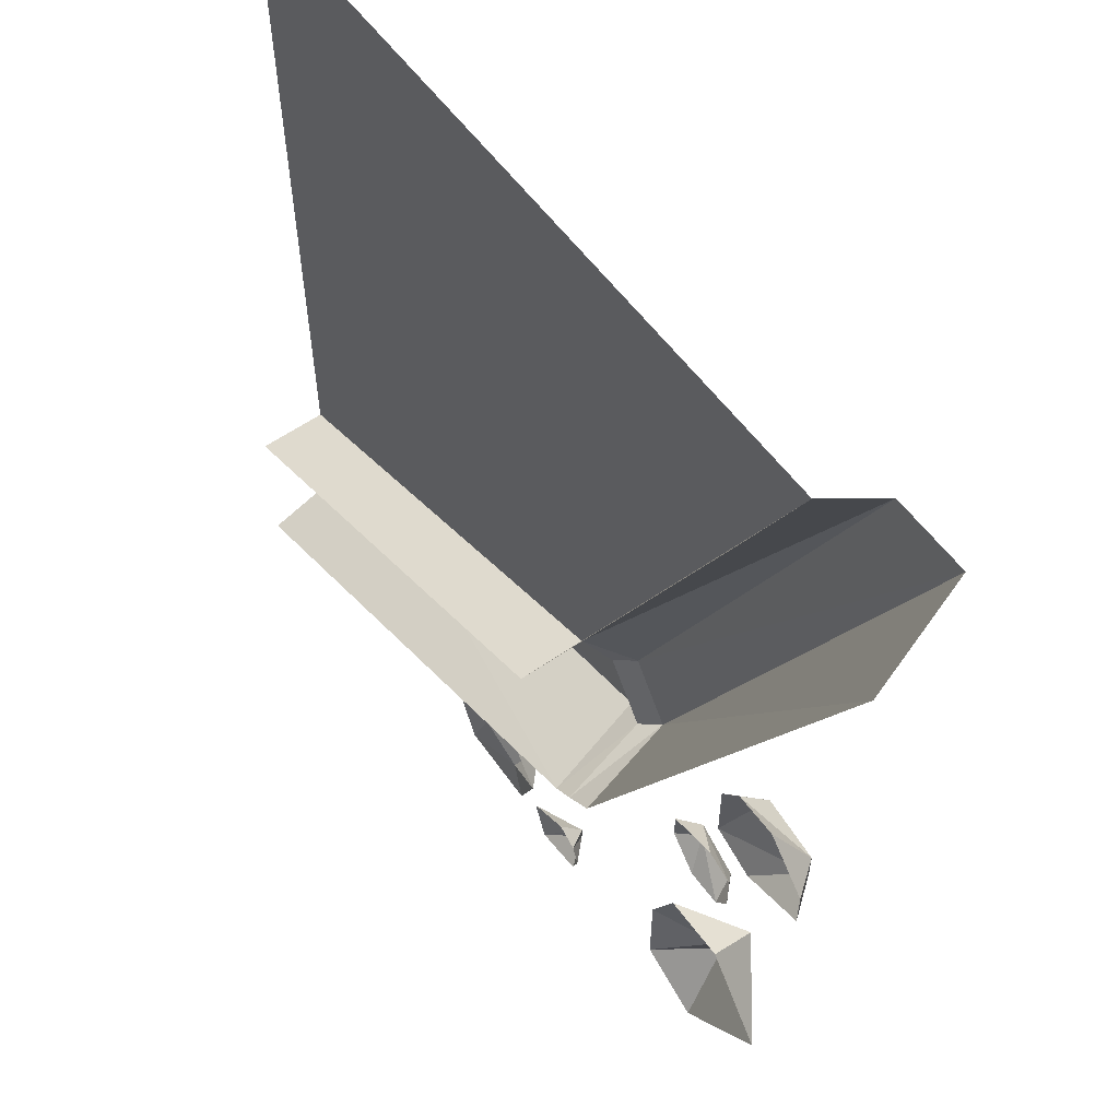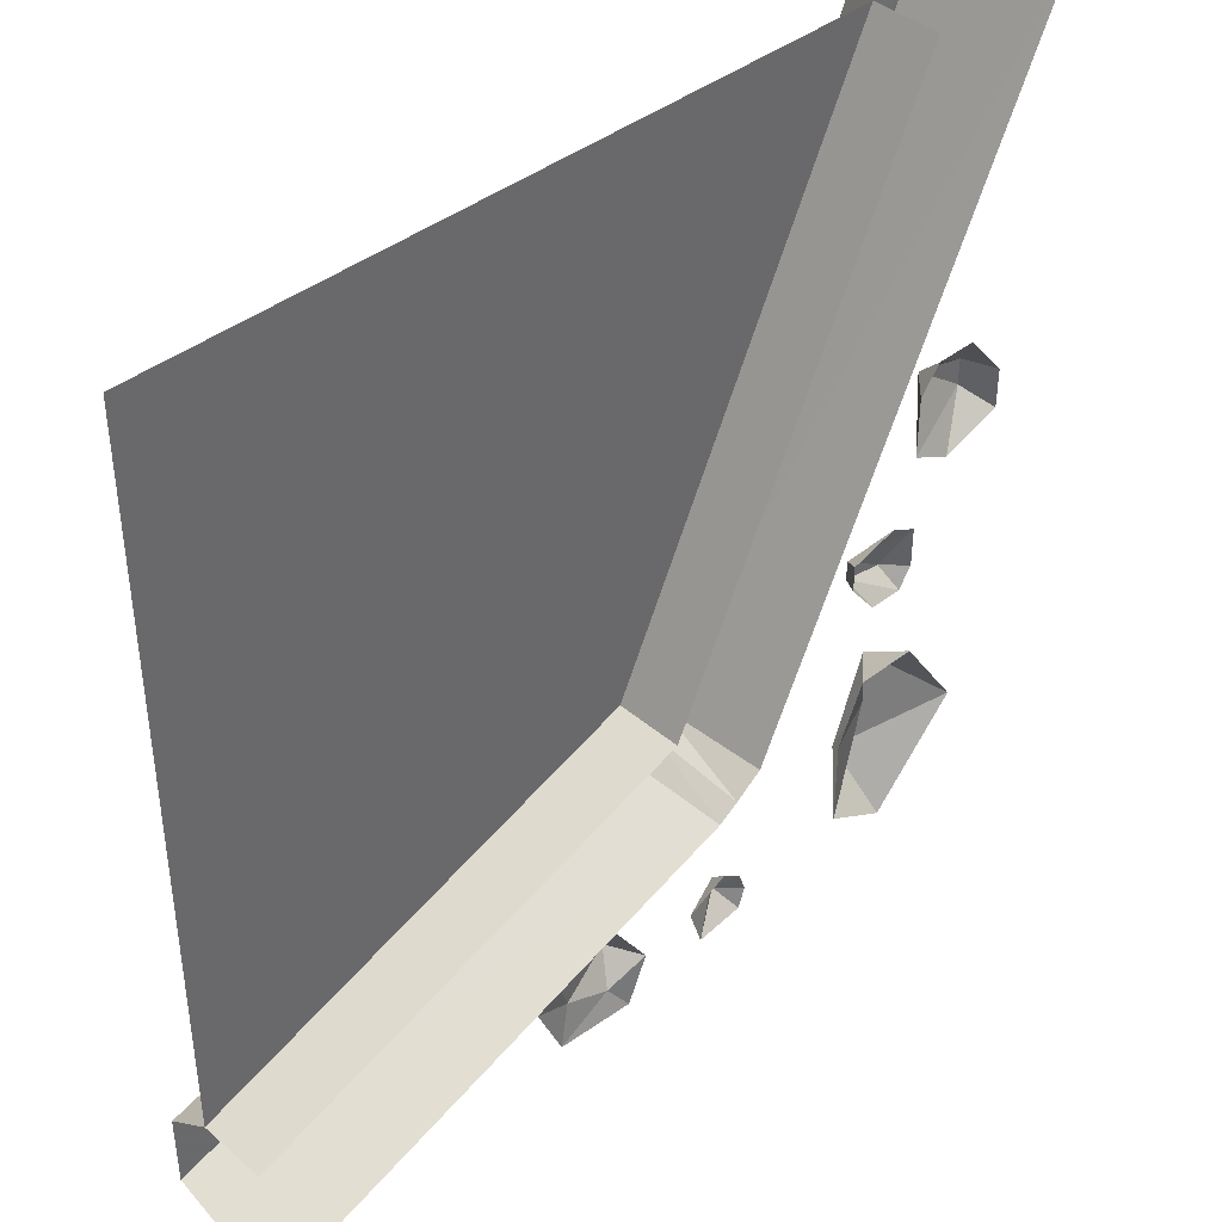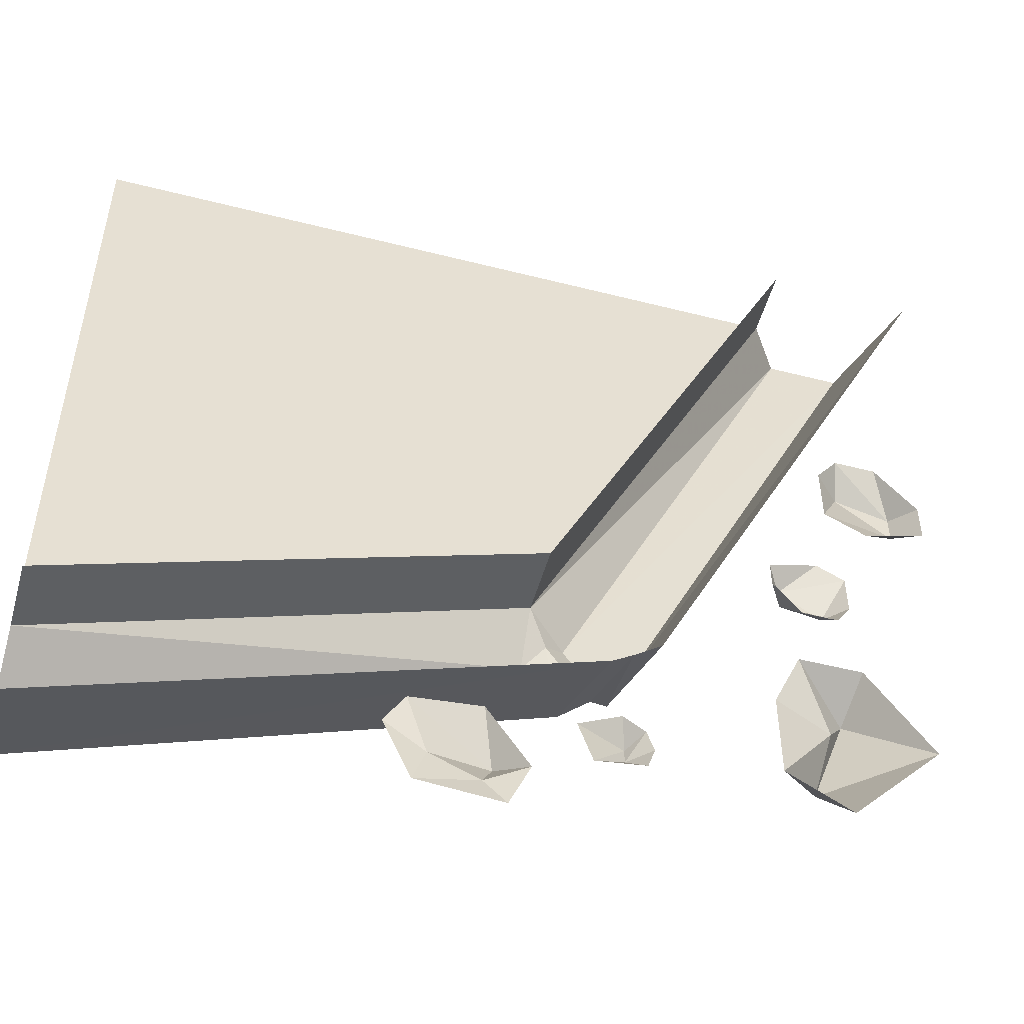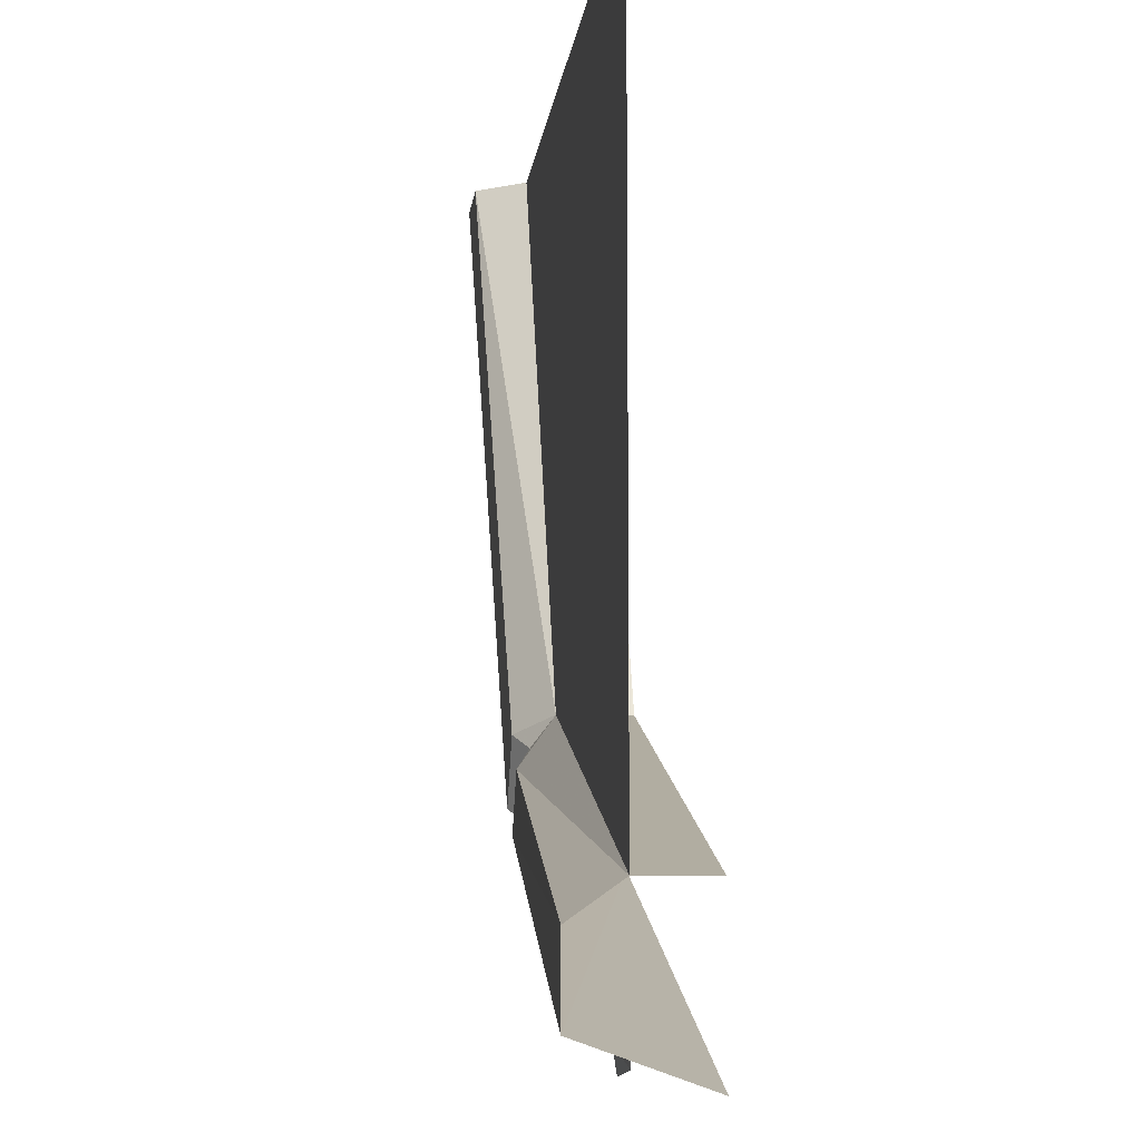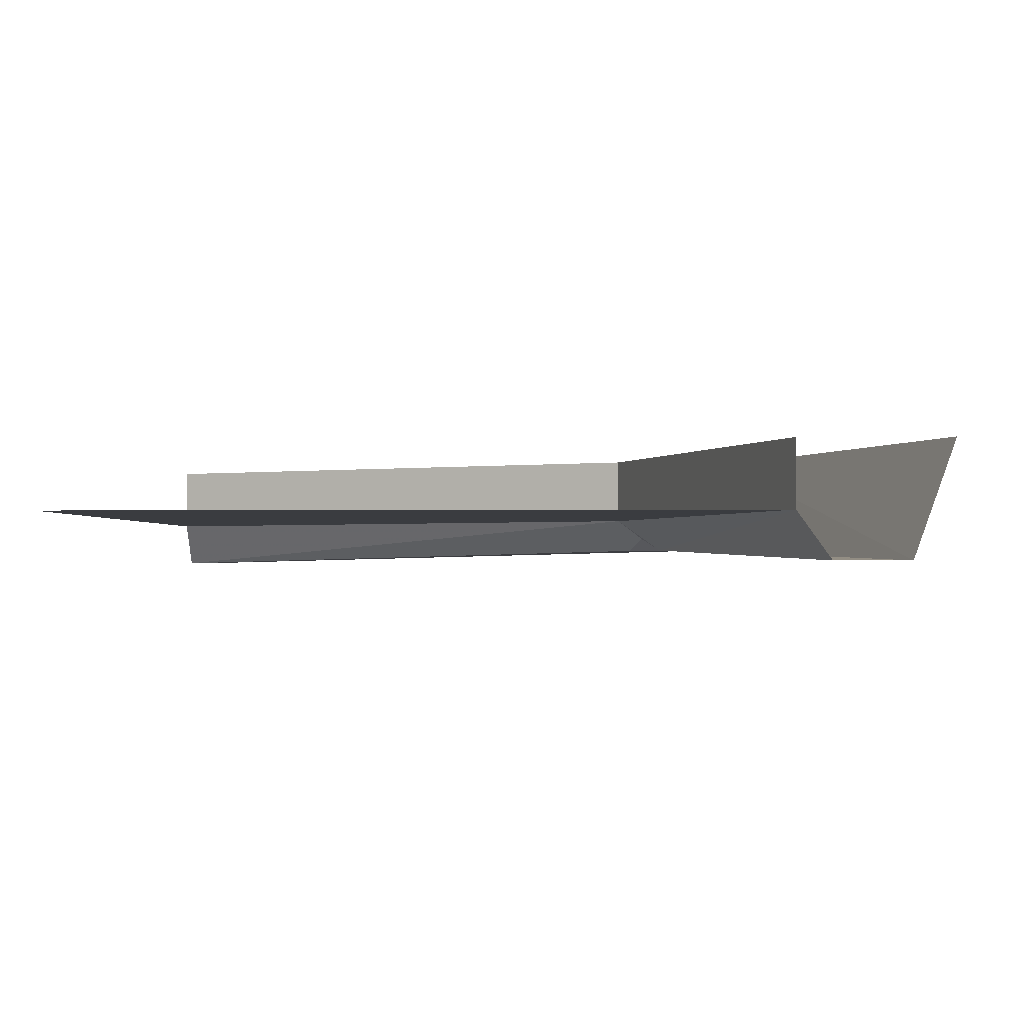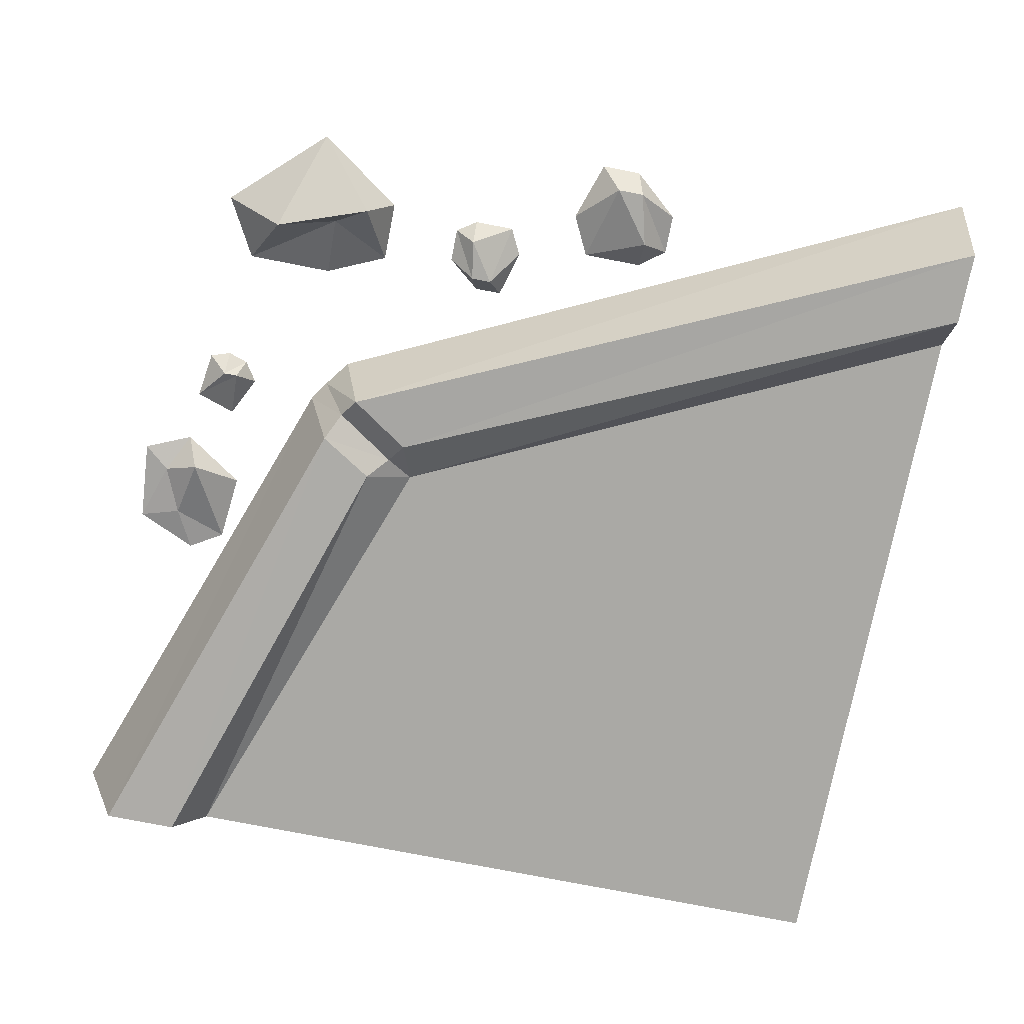
<metadata>
{"format":"obj","ext":"obj","renderer":"f3d","projection":"perspective","resolution":1024,"background":"white","views":[{"elev":57.7,"azim":-126.0,"up":"+Z"},{"elev":40.7,"azim":136.2,"up":"+Z"},{"elev":-51.3,"azim":164.5,"up":"+Z"},{"elev":-9.5,"azim":83.3,"up":"+Z"},{"elev":-1.6,"azim":92.6,"up":"+Y"},{"elev":-75.3,"azim":-101.1,"up":"+Y"}]}
</metadata>
<code>
v -0.02344 0 -0.1406
v -0.3281 0 0.5
v -0.02344 -0.07812 -0.1406
v 0.5 0 -0.3281
v 0.5 -0.07812 -0.3281
v -0.02344 -0.1172 -0.1953
v 0.5 -0.1328 -0.3672
v -0.0625 -0.1172 -0.2578
v 0.5 -0.1328 -0.4531
v -0.08594 0 -0.2891
v 0.5 0 -0.5
v 0.5 -0.07812 0.5
v -0.3281 -0.07812 0.5
v -0.3672 -0.1328 0.5
v -0.07031 -0.1172 -0.1562
v -0.04688 -0.1016 -0.1719
v -0.09375 -0.1016 -0.2422
v -0.1094 0 -0.2734
v -0.1172 -0.1172 -0.2266
v -0.1406 0 -0.25
v -0.5 0 0.5
v -0.4531 -0.1328 0.5
v -0.3594 -0.007812 -0.1172
v -0.3438 -0.007812 -0.1406
v -0.3359 -0.03125 -0.1172
v -0.3594 -0.007812 -0.07031
v -0.2891 -0.03125 -0.08594
v -0.3281 -0.007812 -0.05469
v -0.2734 -0.007812 -0.07031
v -0.2734 -0.007812 -0.1016
v -0.2891 -0.03125 -0.1094
v -0.3047 -0.007812 -0.1406
v -0.2578 0 -0.2969
v -0.2891 0 -0.2266
v -0.3281 -0.03125 -0.2969
v -0.2578 0 -0.3984
v -0.3125 -0.05469 -0.3672
v -0.3281 0 -0.4375
v -0.4297 0 -0.3281
v -0.3516 -0.05469 -0.2578
v -0.3594 0 -0.2266
v -0.09375 0 -0.3672
v -0.1172 0 -0.3828
v -0.1016 -0.02344 -0.3906
v -0.04688 0 -0.3906
v -0.0625 0 -0.4375
v -0.1016 -0.02344 -0.4062
v -0.1172 0 -0.4297
v -0.125 0 -0.4062
v 0.03906 -0.02344 -0.3672
v -0.007812 -0.02344 -0.4375
v 0.02344 -0.05469 -0.4219
v 0.1172 -0.02344 -0.375
v 0.09375 -0.03125 -0.4375
v 0.1406 -0.02344 -0.4141
v 0.1094 -0.02344 -0.4844
v 0.03906 -0.03125 -0.4609
v 0.01562 -0.02344 -0.4922
v -0.3438 0 0.1016
v -0.3672 0 0.1328
v -0.375 -0.03125 0.1016
v -0.3438 0 0.03125
v -0.4375 -0.03125 0.05469
v -0.3906 0 0.007812
v -0.4609 0 0.03125
v -0.4609 0 0.07812
v -0.4375 -0.03125 0.08594
v -0.4141 0 0.1328
f 1 2 3
f 1 3 4
f 4 3 5
f 5 3 6
f 5 6 7
f 9 8 10
f 9 10 11
f 3 13 14
f 3 14 15
f 3 16 6
f 6 16 8
f 8 16 17
f 8 17 10
f 10 17 18
f 20 19 21
f 21 19 22
f 3 2 13
f 7 6 8
f 7 8 9
f 22 19 15
f 22 15 14
f 5 12 13
f 5 13 3
f 3 15 16
f 18 17 19
f 18 19 20
f 17 16 15
f 17 15 19
f 23 24 25
f 23 25 26
f 26 25 27
f 24 31 25
f 25 31 27
f 33 34 35
f 33 35 36
f 36 35 37
f 34 40 35
f 35 40 37
f 42 43 44
f 42 44 45
f 45 44 46
f 46 44 47
f 43 47 44
f 51 57 52
f 52 57 54
f 59 60 61
f 59 61 62
f 62 61 63
f 60 67 61
f 61 67 63
f 26 27 28
f 28 27 29
f 29 27 30
f 30 27 31
f 30 31 32
f 32 31 24
f 36 37 38
f 38 37 39
f 39 37 40
f 39 40 41
f 41 40 34
f 46 47 48
f 48 47 49
f 49 47 43
f 50 51 52
f 50 52 53
f 53 52 54
f 53 54 55
f 55 54 56
f 56 54 57
f 56 57 58
f 58 57 51
f 62 63 64
f 64 63 65
f 65 63 66
f 66 63 67
f 66 67 68
f 68 67 60

</code>
